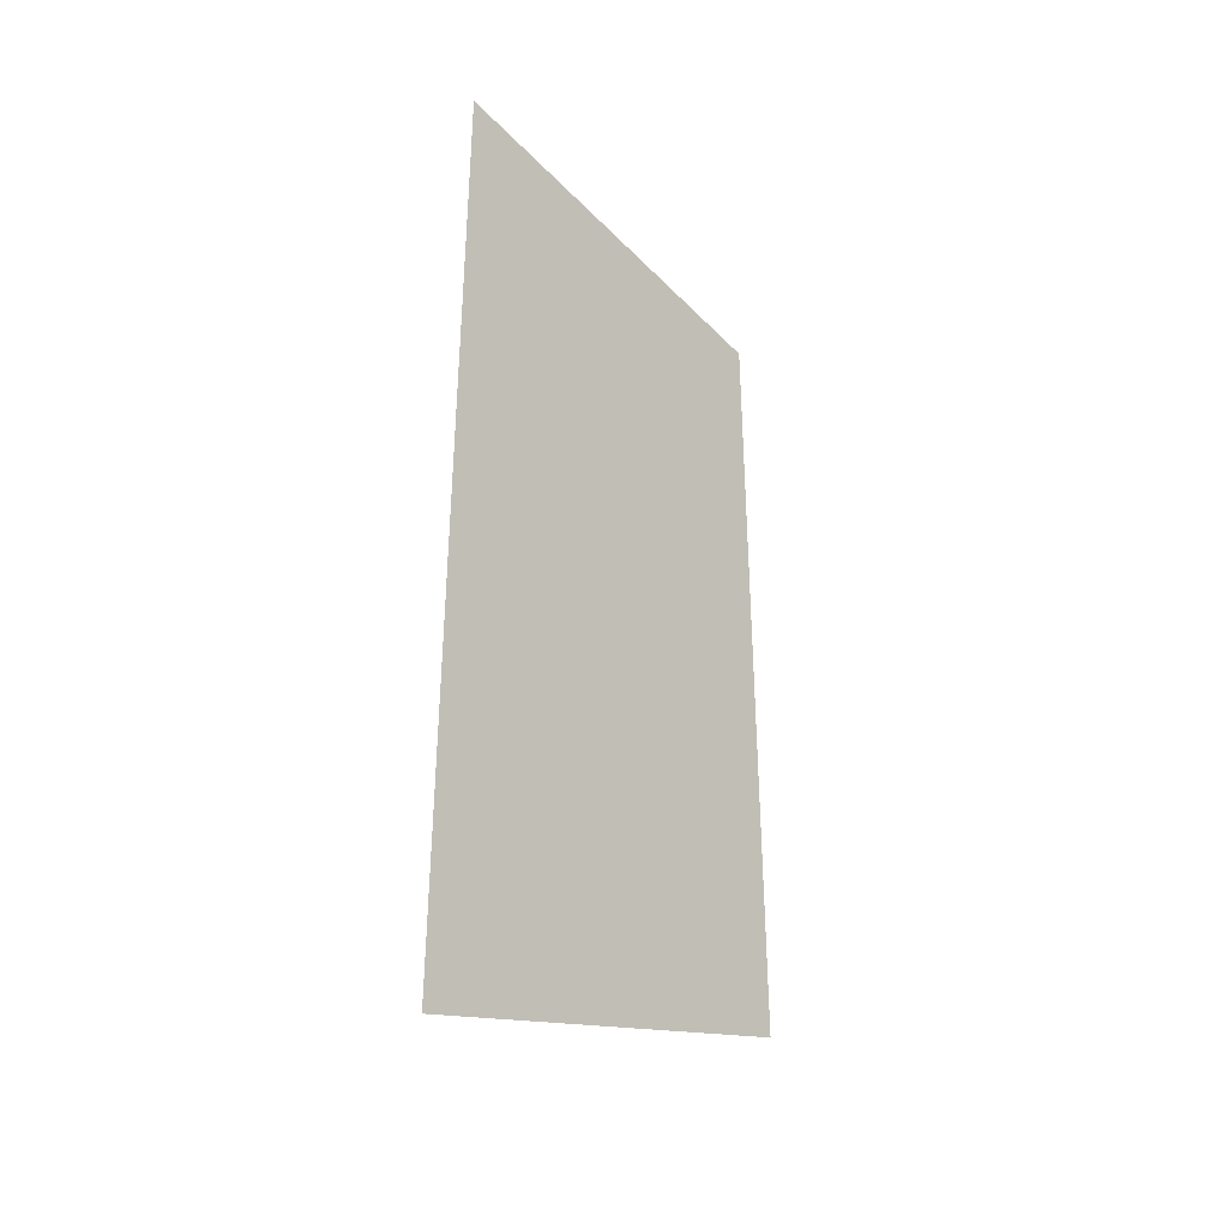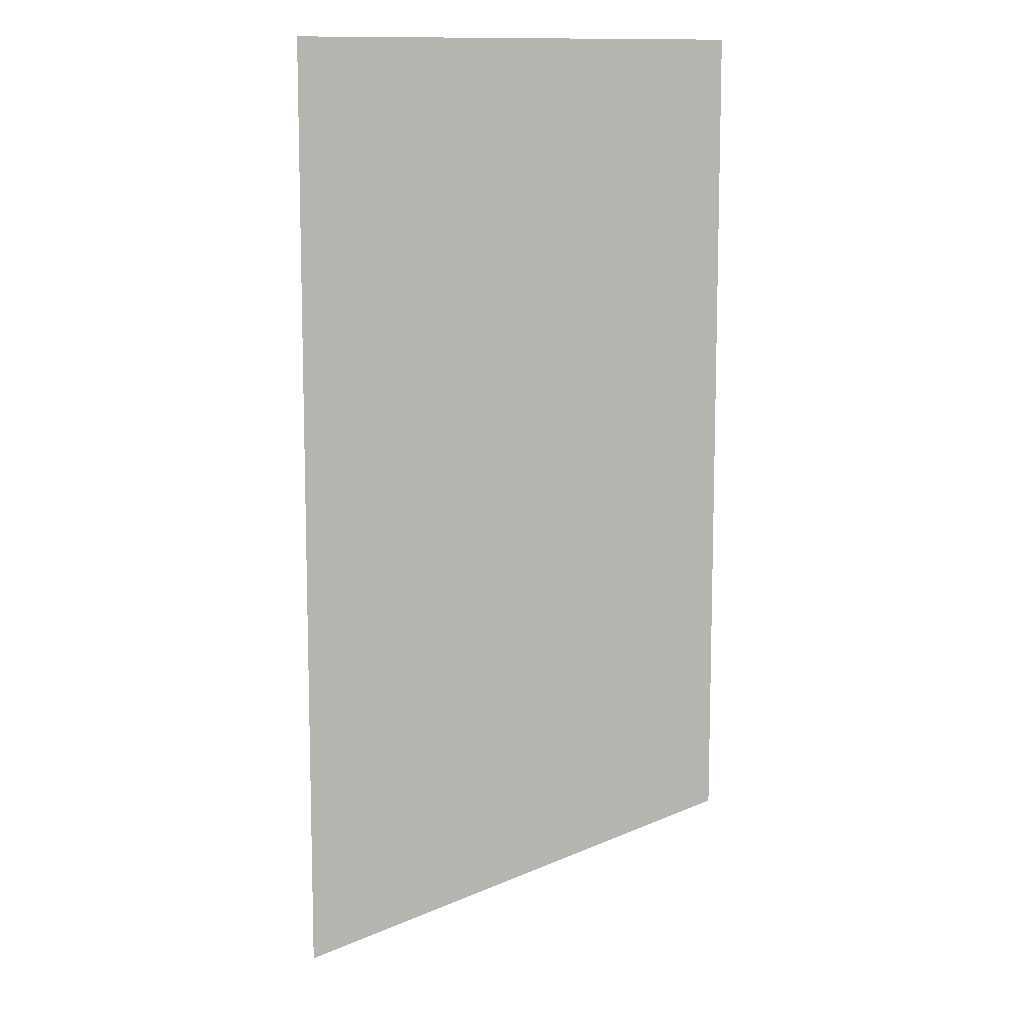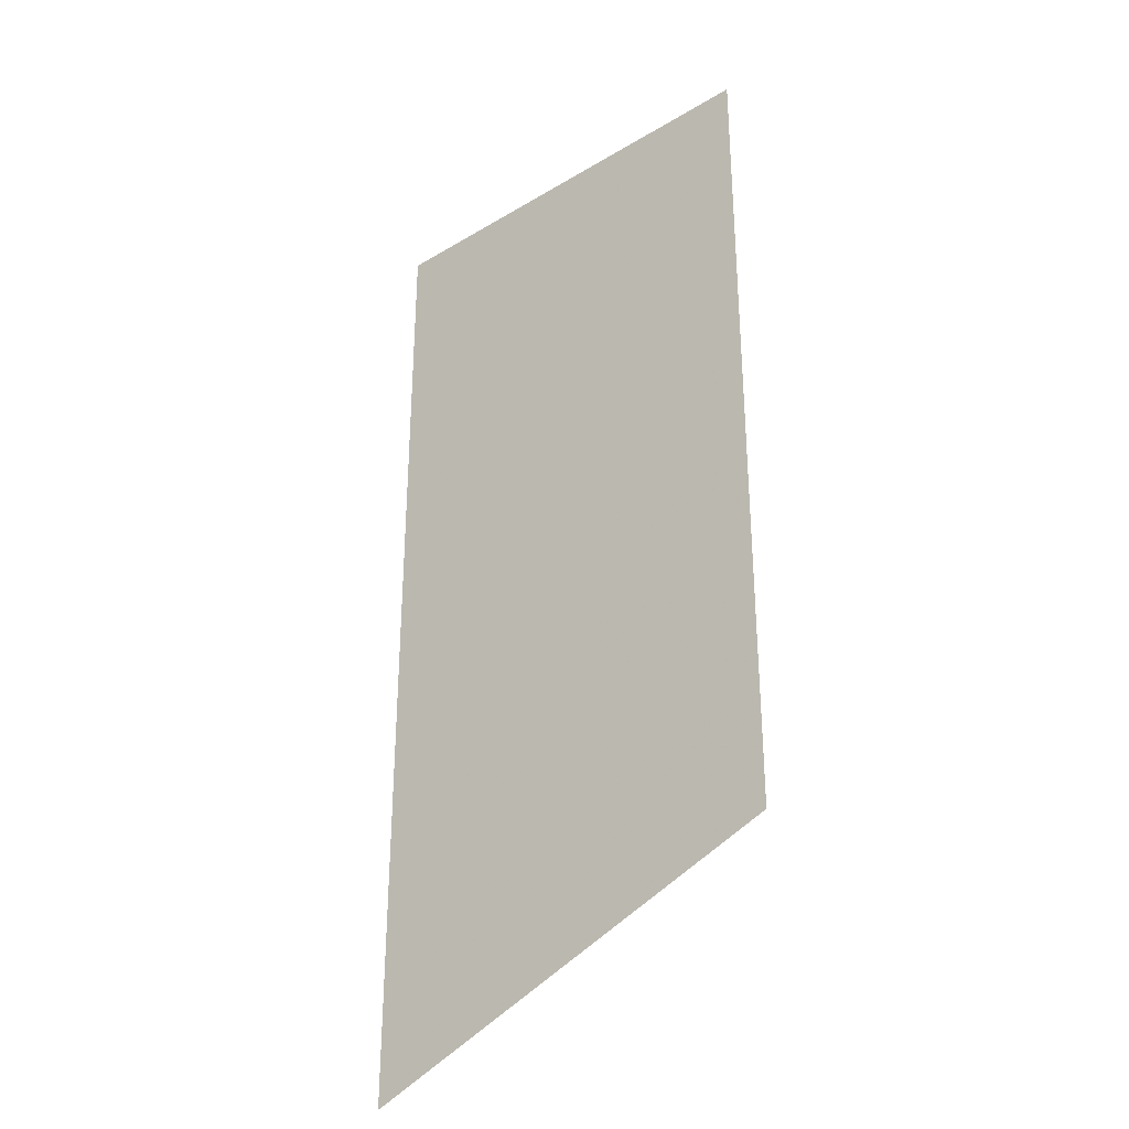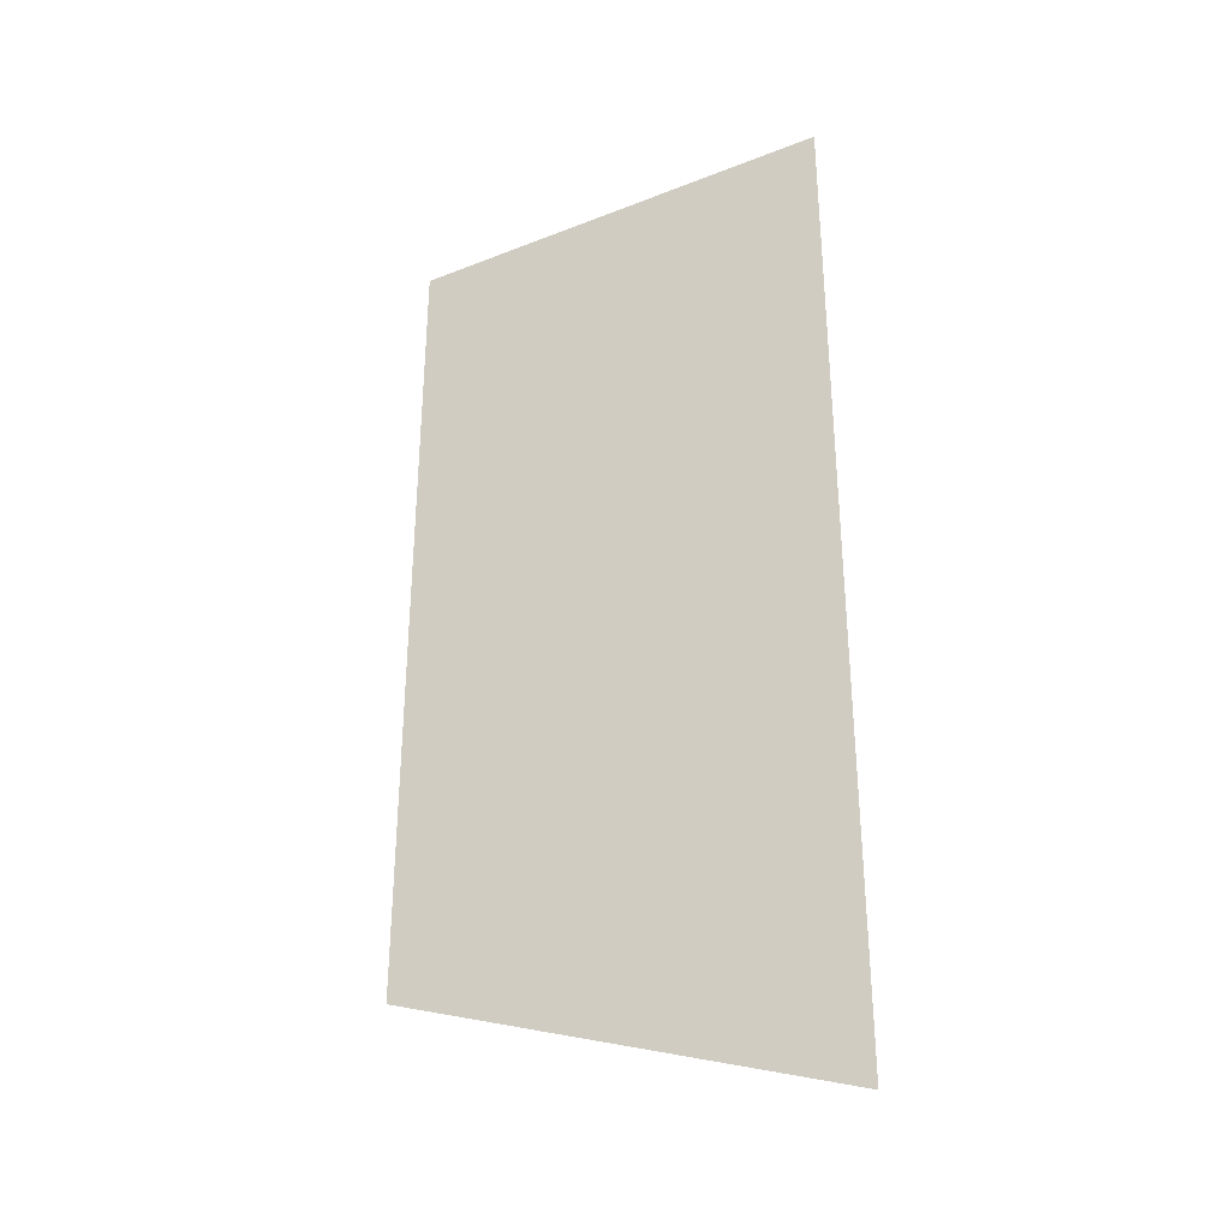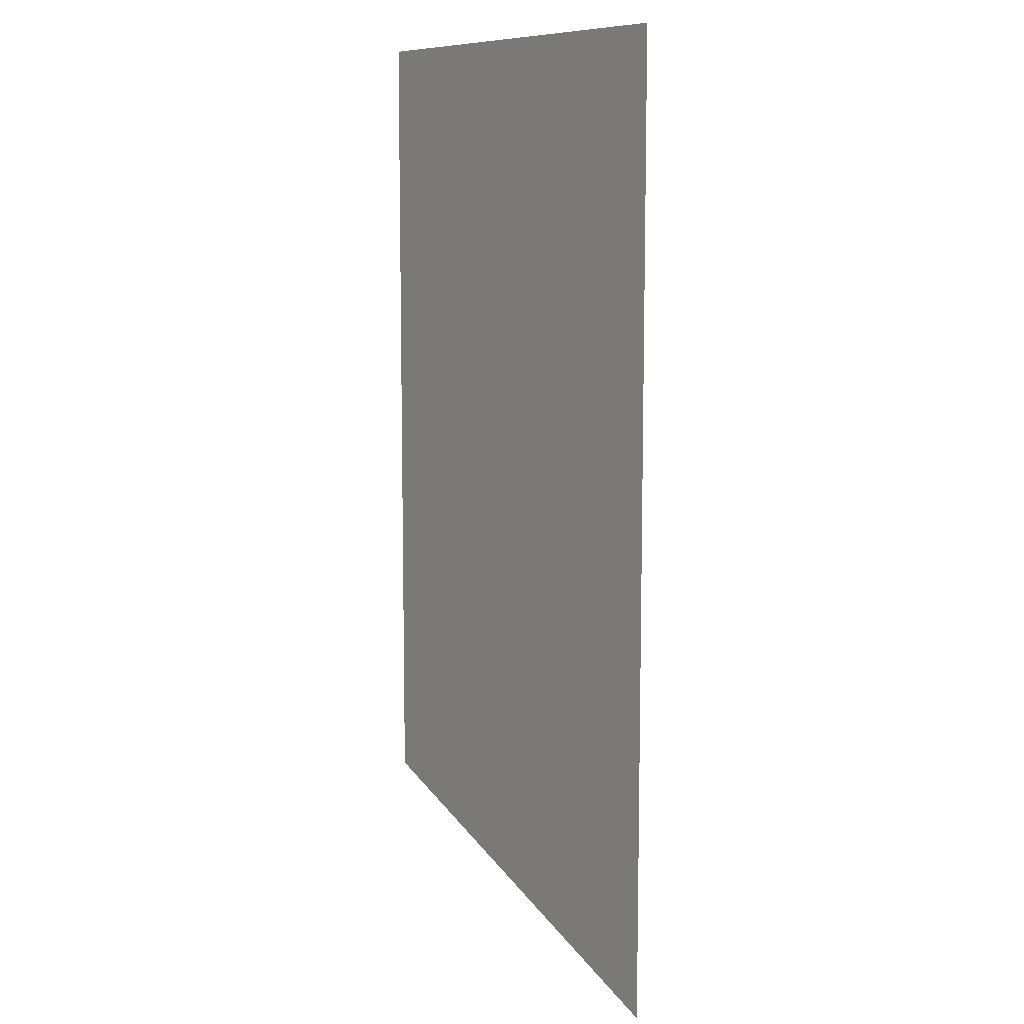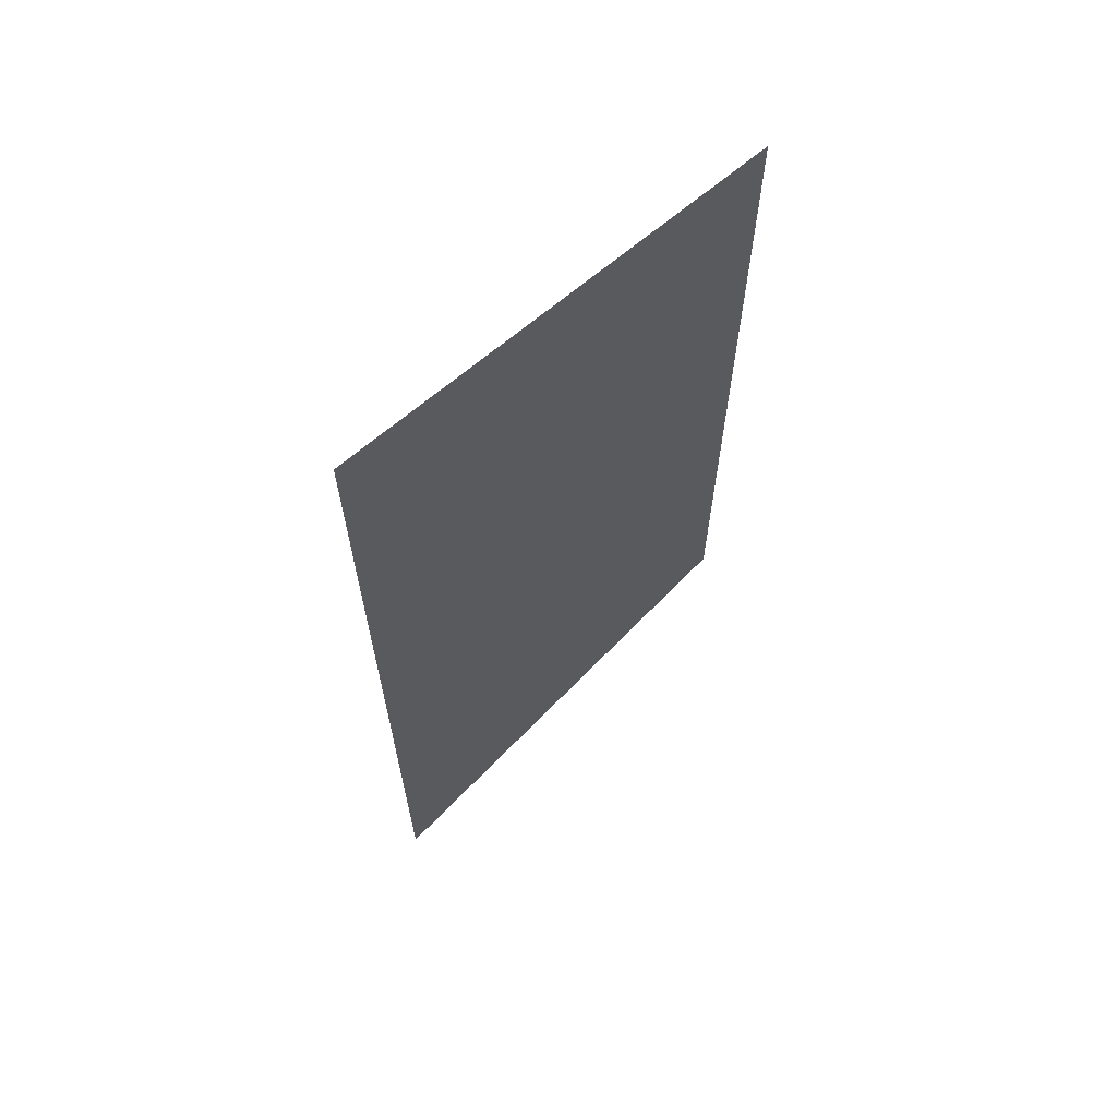
<metadata>
{"format":"obj","ext":"obj","renderer":"f3d","projection":"perspective","resolution":1024,"background":"white","views":[{"elev":-38.2,"azim":-52.0,"up":"+Y"},{"elev":9.7,"azim":-6.4,"up":"+Y"},{"elev":-32.2,"azim":39.9,"up":"+Y"},{"elev":-34.4,"azim":-152.0,"up":"+Y"},{"elev":9.0,"azim":-125.4,"up":"+Y"},{"elev":66.5,"azim":-40.6,"up":"+Y"}]}
</metadata>
<code>
v 0.5 -0.625 -0.5
v 0.5 -1.625 -0.5
v -0.5 -1.625 -0.5
v -0.5 -0.625 -0.5
v 0.5 0 -0.5
v -0.5 0 -0.5
v 0.5 -1.875 -0.5
v -0.5 -2.25 -0.5
v 0.5 -2.625 -0.5
v 0.5 0.375 -0.5
v -0.5 0.375 -0.5
v 0.5 -0.625 -0.5
f 1 2 3
f 1 3 4
f 1 4 5
f 5 4 6
f 7 8 3
f 7 3 2

</code>
